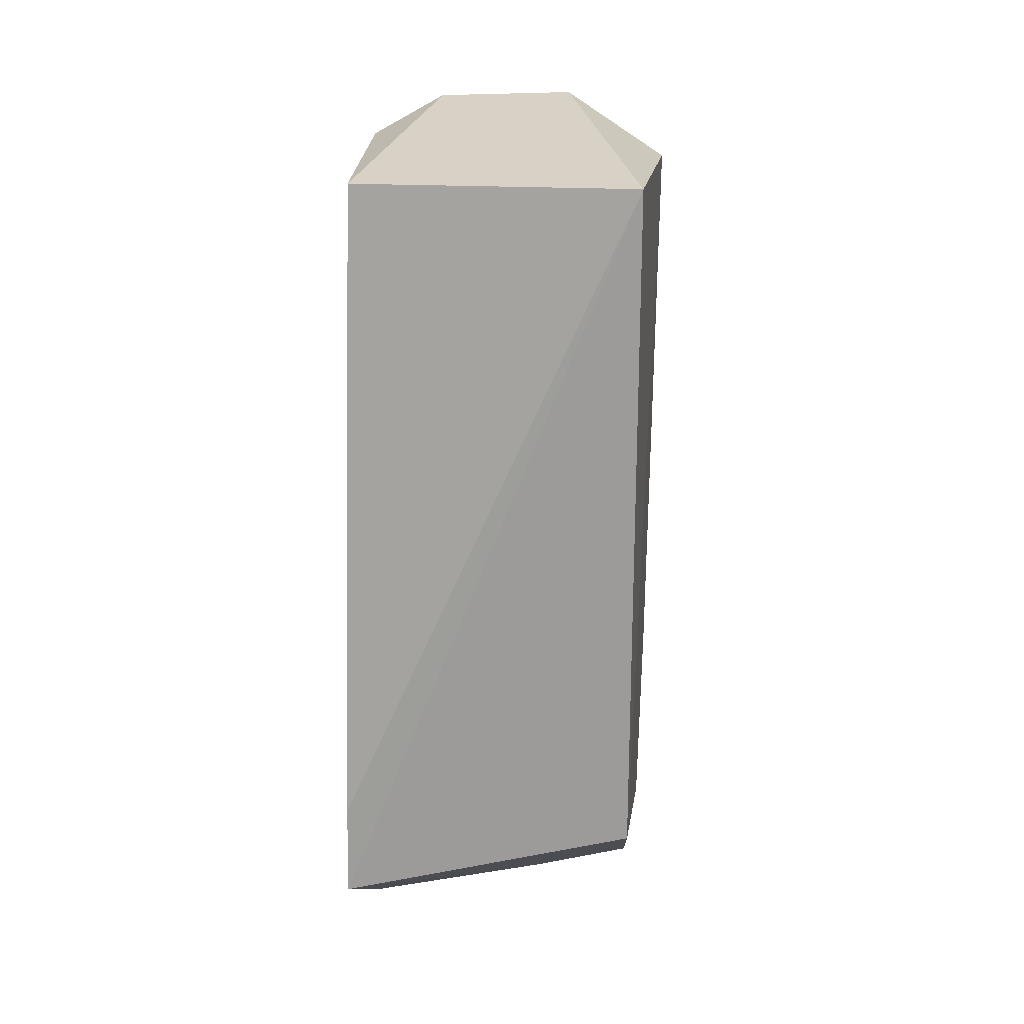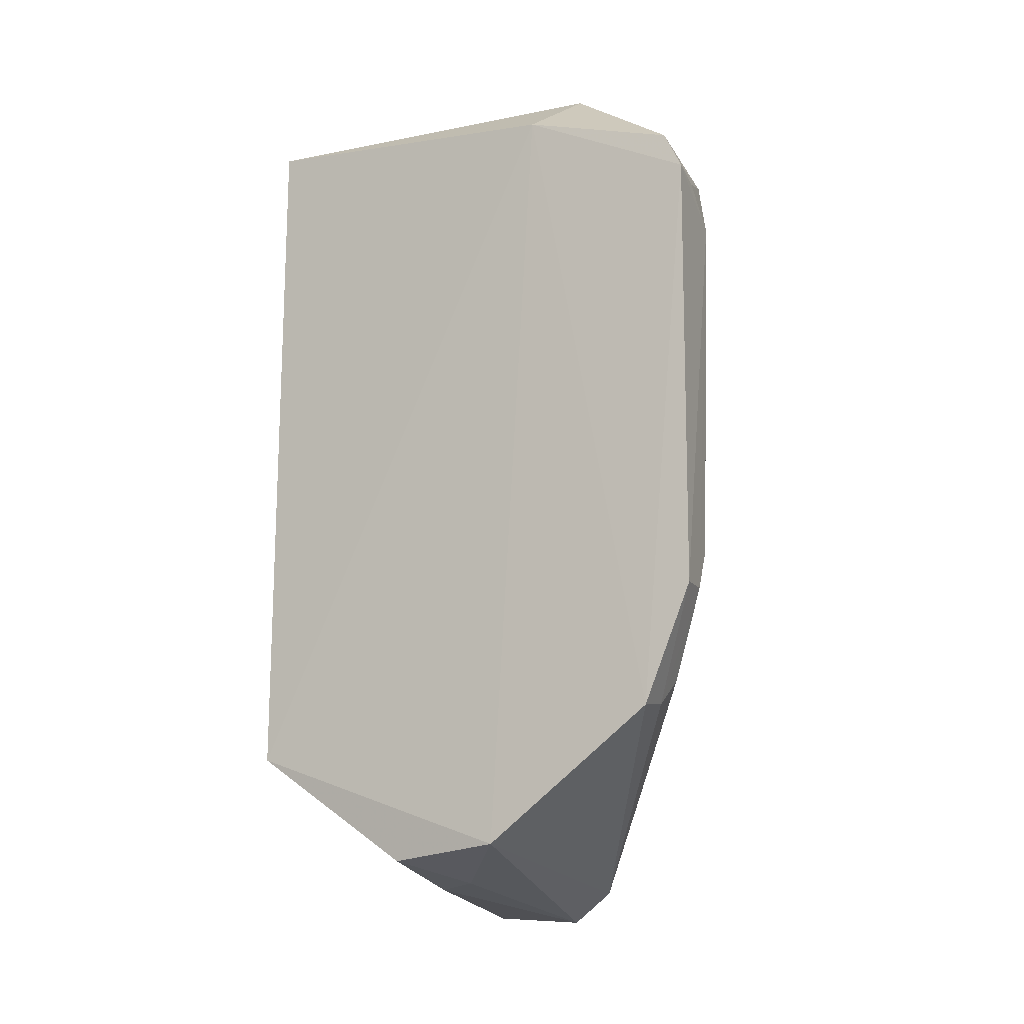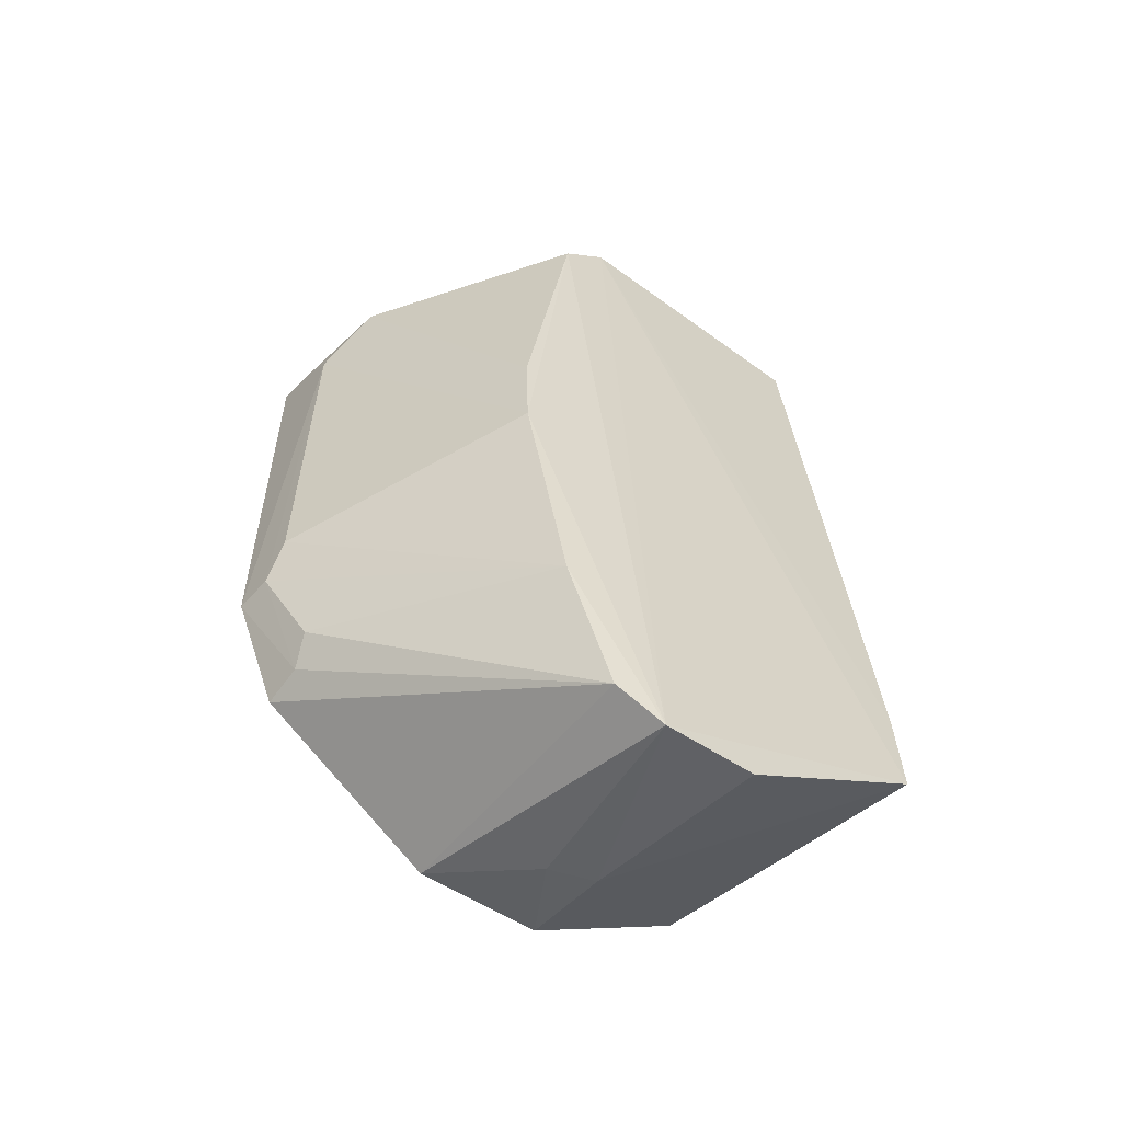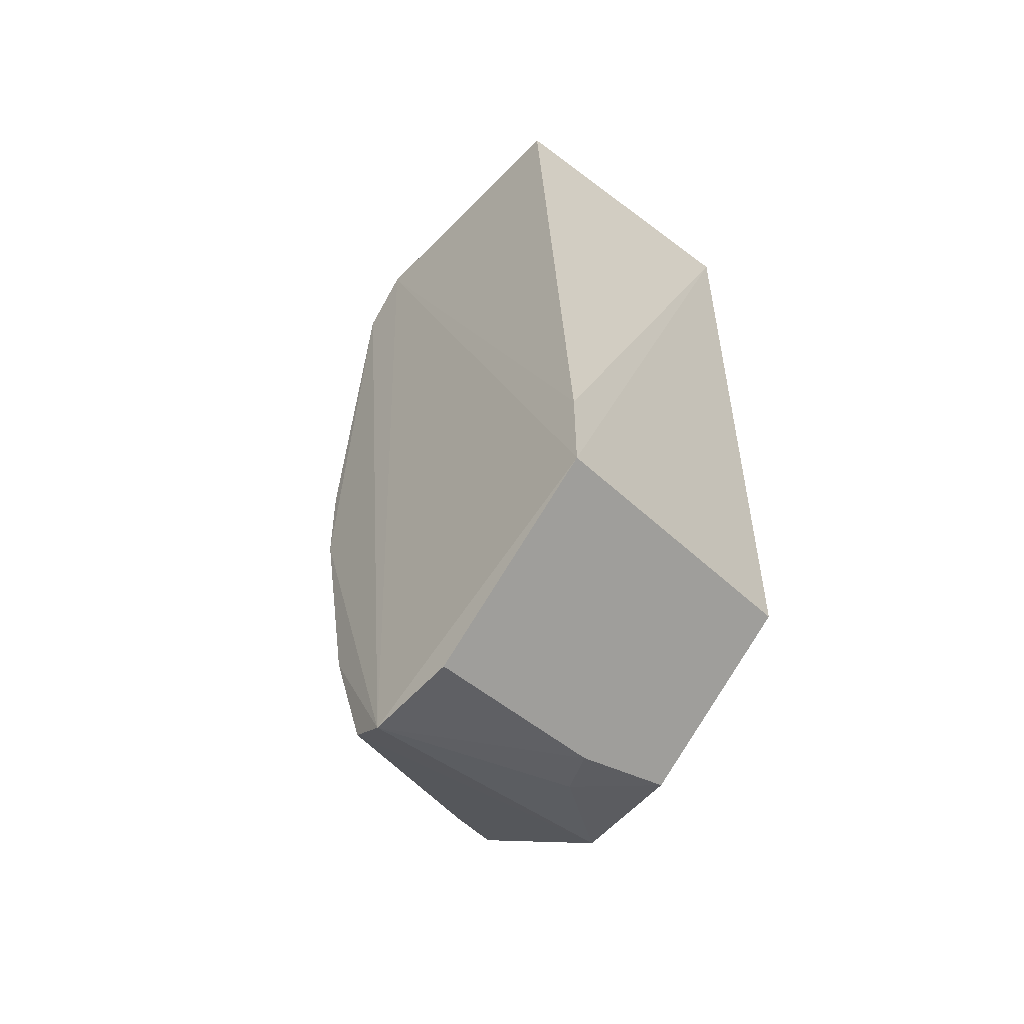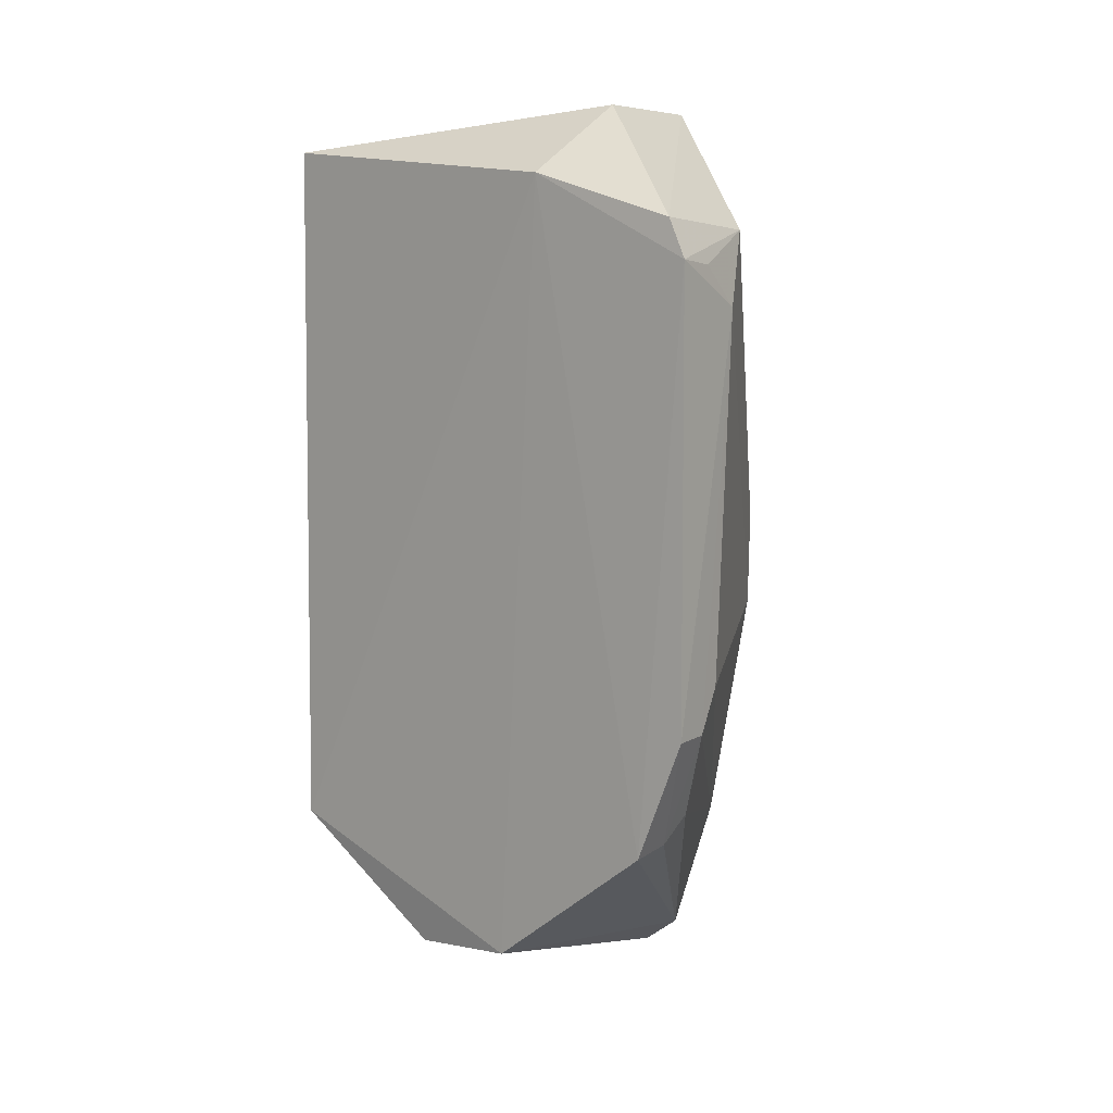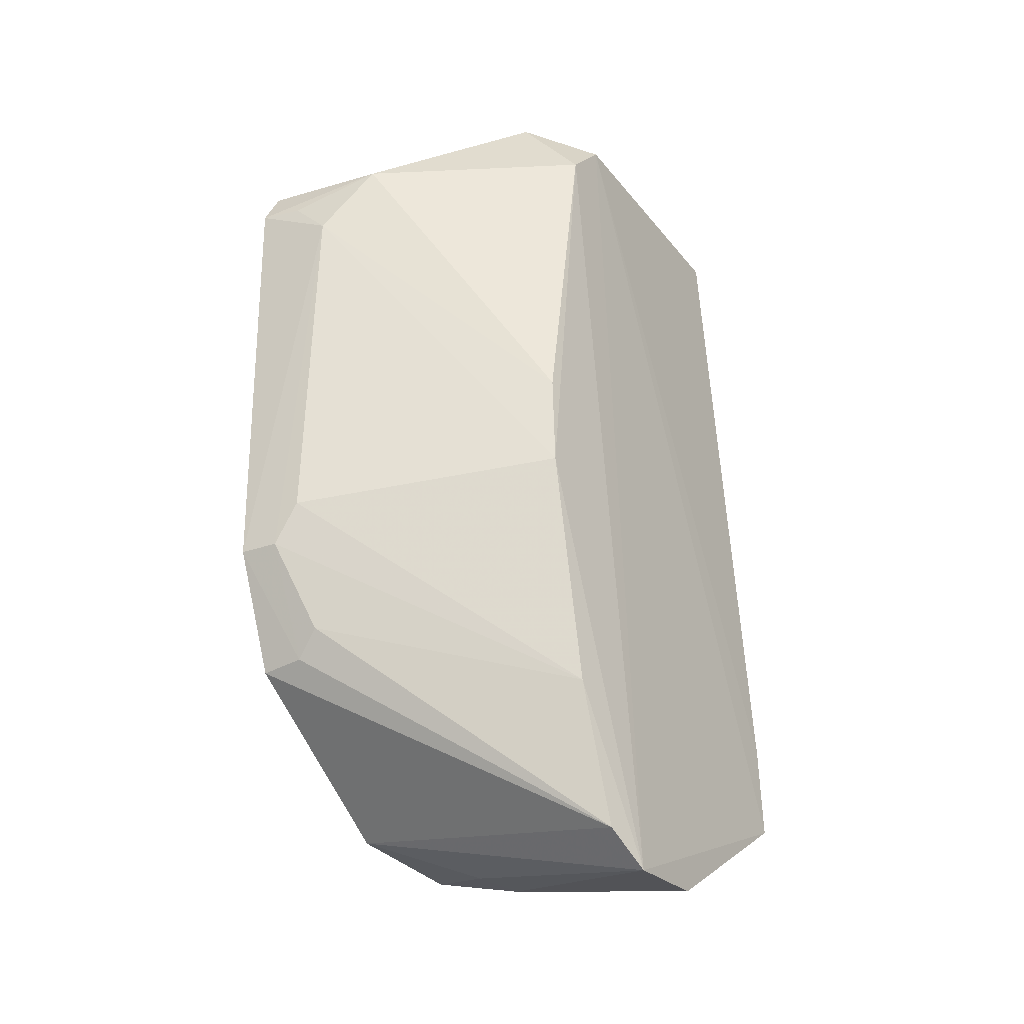
<metadata>
{"format":"obj","ext":"obj","renderer":"f3d","projection":"perspective","resolution":1024,"background":"white","views":[{"elev":21.2,"azim":-174.7,"up":"+Y"},{"elev":-13.0,"azim":-62.0,"up":"+Y"},{"elev":-57.4,"azim":56.3,"up":"+Y"},{"elev":-52.8,"azim":141.2,"up":"+Y"},{"elev":8.3,"azim":-49.4,"up":"+Y"},{"elev":-29.8,"azim":34.6,"up":"+Y"}]}
</metadata>
<code>
v 0.04031 0.07766 0.108
v 0.05774 0.02802 0.09016
v 0.0575 0.08517 0.09313
v 0.03797 0.08506 0.07573
v 0.03775 0.03287 0.09363
v 0.05718 0.04235 0.07192
v 0.04404 0.08757 0.09766
v 0.05728 0.05453 0.09915
v 0.03745 0.07798 0.1084
v 0.05728 0.03618 0.07177
v 0.05645 0.08508 0.07566
v 0.05304 0.08744 0.09623
v 0.05755 0.082 0.09621
v 0.03778 0.04926 0.1082
v 0.03717 0.0832 0.09718
v 0.03845 0.03194 0.08597
v 0.04595 0.07974 0.1062
v 0.03769 0.04145 0.105
v 0.05723 0.03923 0.0962
v 0.04288 0.0751 0.1079
v 0.03796 0.03923 0.0753
v 0.03756 0.08042 0.1072
v 0.05745 0.02838 0.08402
v 0.04388 0.03056 0.08872
v 0.05722 0.06061 0.09931
v 0.05724 0.03012 0.09312
v 0.0419 0.05201 0.1077
v 0.045 0.03018 0.08591
v 0.04211 0.04348 0.1053
v 0.04049 0.04177 0.1049
v 0.04032 0.04927 0.1079
f 10 6 3
f 10 3 2
f 10 4 6
f 11 6 4
f 11 3 6
f 12 3 11
f 12 11 4
f 12 4 7
f 13 8 2
f 13 2 3
f 13 3 12
f 15 7 4
f 17 9 1
f 17 13 12
f 18 15 5
f 18 14 9
f 18 9 15
f 19 2 8
f 20 1 9
f 20 9 14
f 20 17 1
f 21 15 4
f 21 5 15
f 21 16 5
f 21 4 10
f 21 10 16
f 22 15 9
f 22 7 15
f 22 9 17
f 22 17 12
f 22 12 7
f 23 10 2
f 24 2 5
f 24 5 16
f 25 8 13
f 25 13 17
f 25 20 8
f 25 17 20
f 26 18 5
f 26 5 2
f 26 2 19
f 27 19 8
f 27 8 20
f 28 16 10
f 28 10 23
f 28 24 16
f 28 23 2
f 28 2 24
f 29 26 19
f 30 14 18
f 30 18 26
f 30 26 29
f 31 30 29
f 31 14 30
f 31 27 20
f 31 20 14
f 31 29 19
f 31 19 27

</code>
